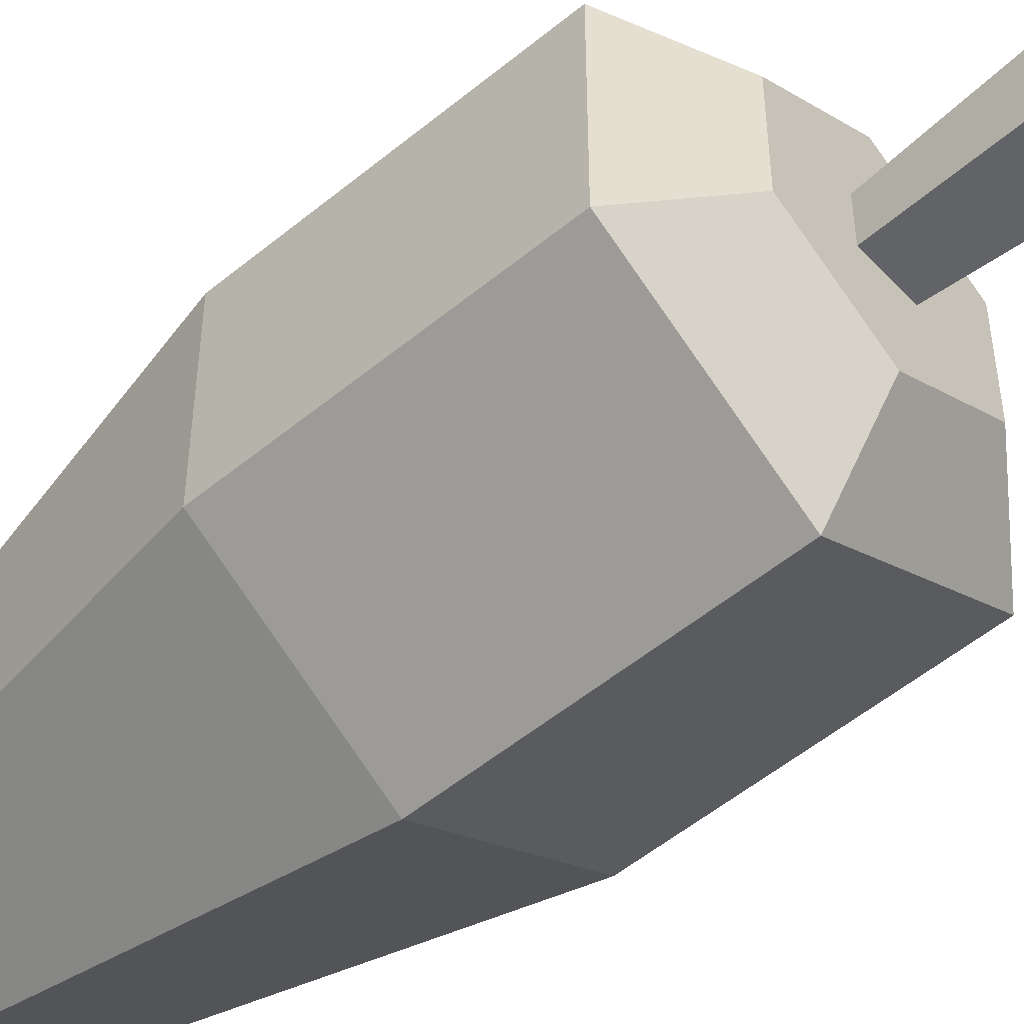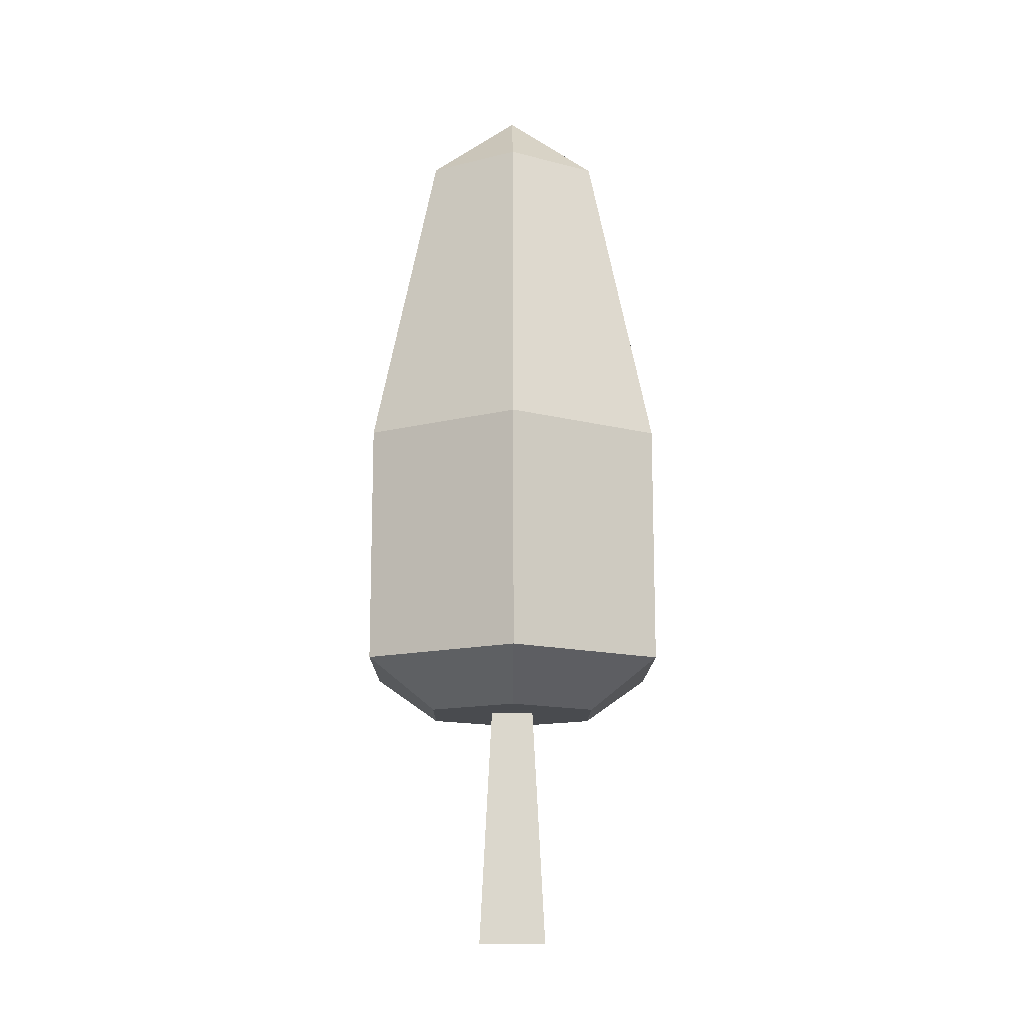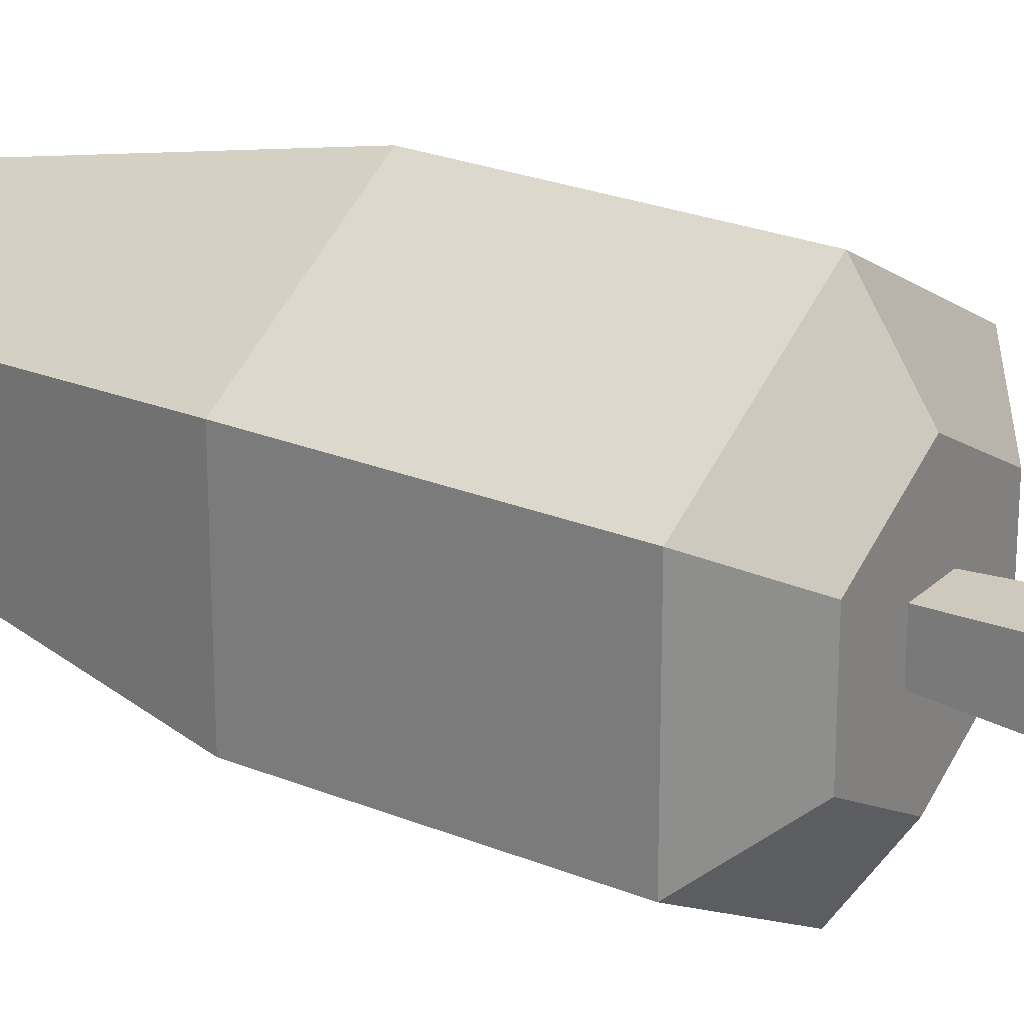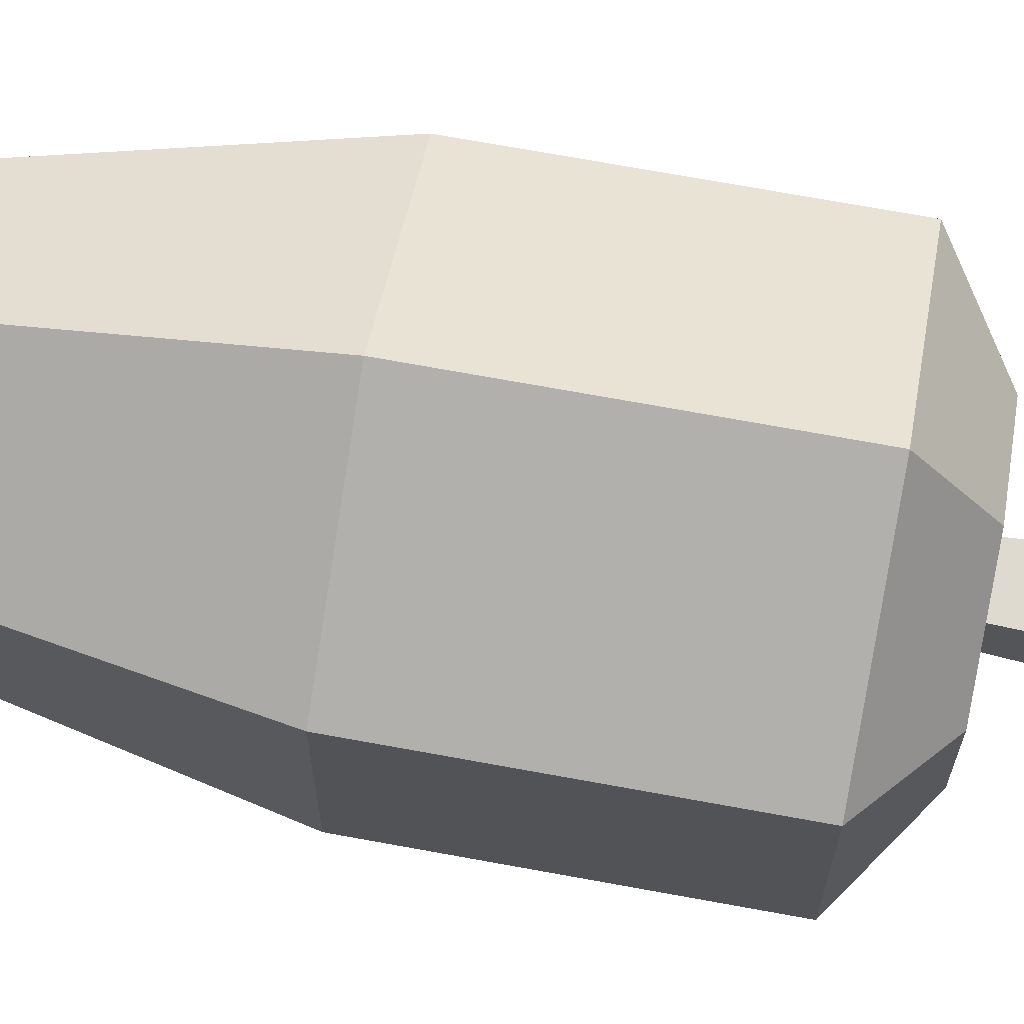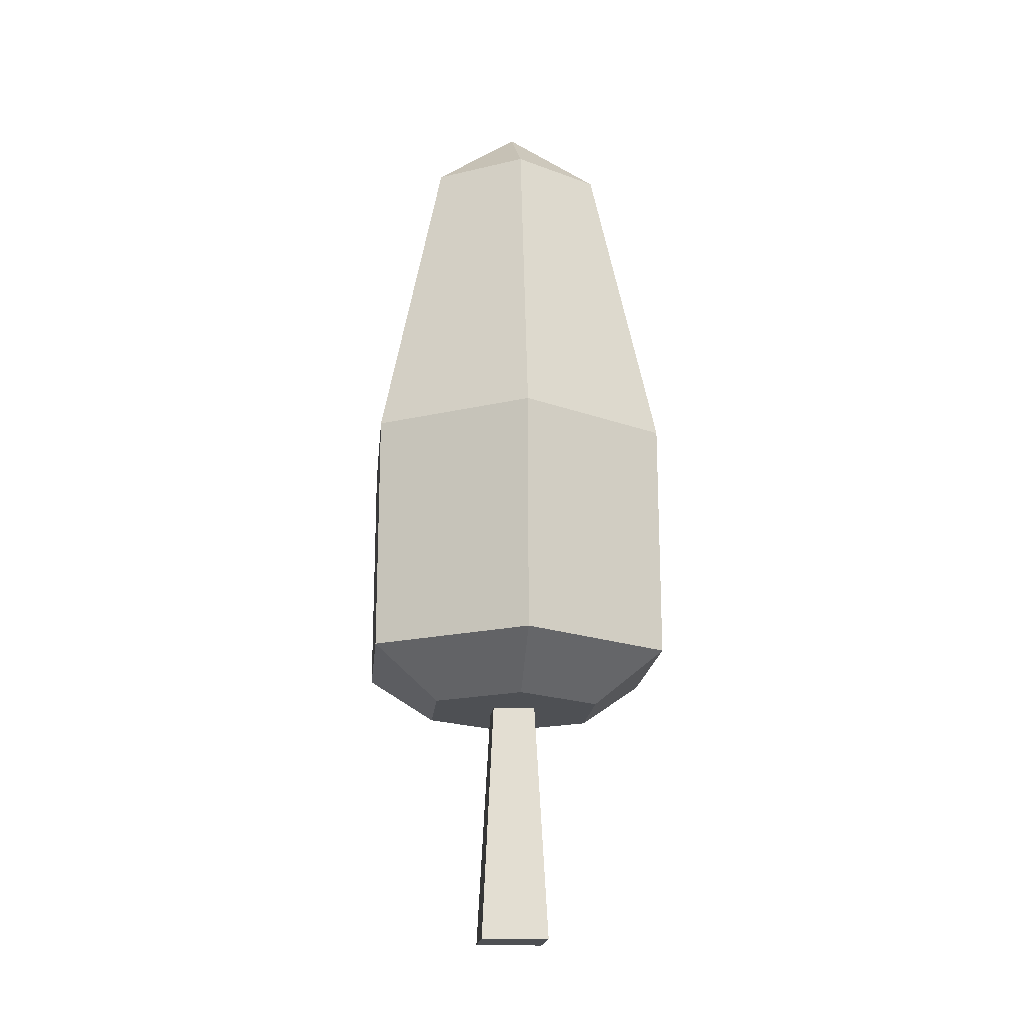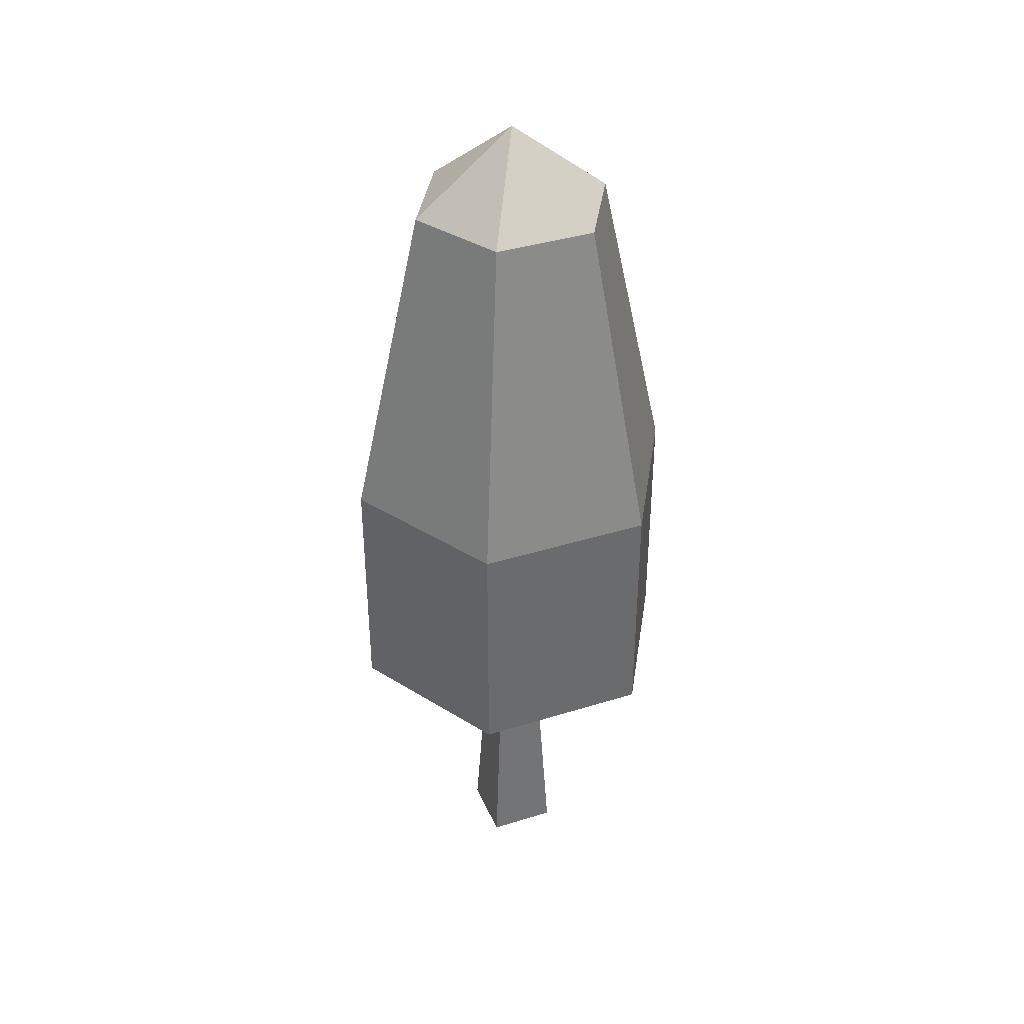
<metadata>
{"format":"obj","ext":"obj","renderer":"f3d","projection":"perspective","resolution":1024,"background":"white","views":[{"elev":-53.0,"azim":-48.5,"up":"+Z"},{"elev":-13.7,"azim":179.5,"up":"+Y"},{"elev":24.7,"azim":-56.2,"up":"+Z"},{"elev":70.5,"azim":-79.6,"up":"+Z"},{"elev":-18.7,"azim":-5.5,"up":"+Y"},{"elev":38.1,"azim":68.4,"up":"+Y"}]}
</metadata>
<code>
v 0.6597 0.3108 0.4078
v 0.5 0.3108 0.3155
v 0.5 0.571 0.3155
v 0.6597 0.571 0.4078
v 0.5 0.2574 0.3967
v 0.5895 0.2574 0.4484
v 0.4105 0.2574 0.4484
v 0.3403 0.3108 0.4078
v 0.3403 0.3108 0.5922
v 0.4105 0.2574 0.5516
v 0.3403 0.571 0.5922
v 0.3403 0.571 0.4078
v 0.5 0.3108 0.6845
v 0.5 0.571 0.6845
v 0.5 0.2574 0.6033
v 0.5895 0.2574 0.5516
v 0.6597 0.3108 0.5922
v 0.5232 0.2574 0.5232
v 0.4768 0.2574 0.5232
v 0.4768 0.2574 0.4768
v 0.5232 0.2574 0.4768
v 0.5365 0 0.5365
v 0.5365 0 0.4635
v 0.4635 0 0.5365
v 0.4635 0 0.4635
v 0.6597 0.571 0.5922
v 0.5927 0.9139 0.4465
v 0.5927 0.9139 0.5535
v 0.5 0.9139 0.393
v 0.4073 0.9139 0.4465
v 0.4073 0.9139 0.5535
v 0.5 1 0.5
v 0.5 0.9139 0.607
g Mesh1 Oak_Fall Model
f 2 4 1
f 2 3 4
f 1 6 5
f 1 5 2
f 2 5 7
f 2 7 8
f 10 8 7
f 10 9 8
f 9 12 8
f 9 11 12
f 13 11 9
f 13 14 11
f 9 10 15
f 9 15 13
f 13 15 16
f 13 16 17
f 1 16 6
f 1 17 16
f 16 18 6
f 15 18 16
f 15 19 18
f 10 19 15
f 19 10 20
f 10 5 20
f 5 10 7
f 20 5 21
f 21 5 6
f 21 6 18
f 21 22 23
f 21 18 22
f 25 22 24
f 25 23 22
f 24 19 20
f 24 20 25
f 22 18 19
f 22 19 24
f 25 20 21
f 25 21 23
f 1 26 17
f 1 4 26
f 27 26 4
f 27 28 26
f 3 29 27
f 3 27 4
f 12 30 29
f 12 29 3
f 30 11 31
f 30 12 11
f 31 32 30
f 33 32 31
f 32 33 28
f 26 28 33
f 26 33 14
f 14 33 31
f 14 31 11
f 17 14 13
f 17 26 14
f 27 32 28
f 29 32 27
f 30 32 29
f 8 3 2
f 8 12 3

</code>
